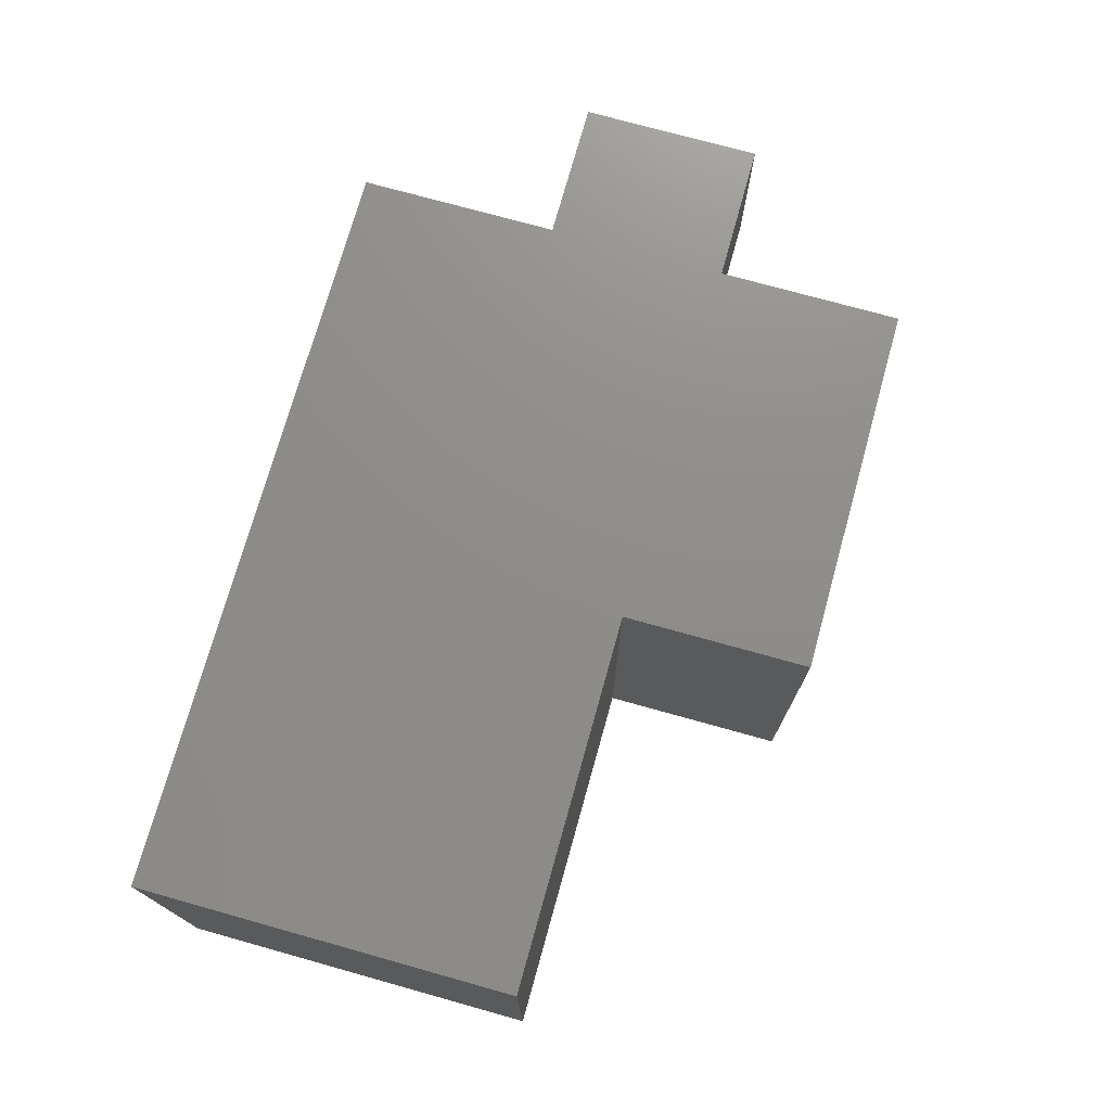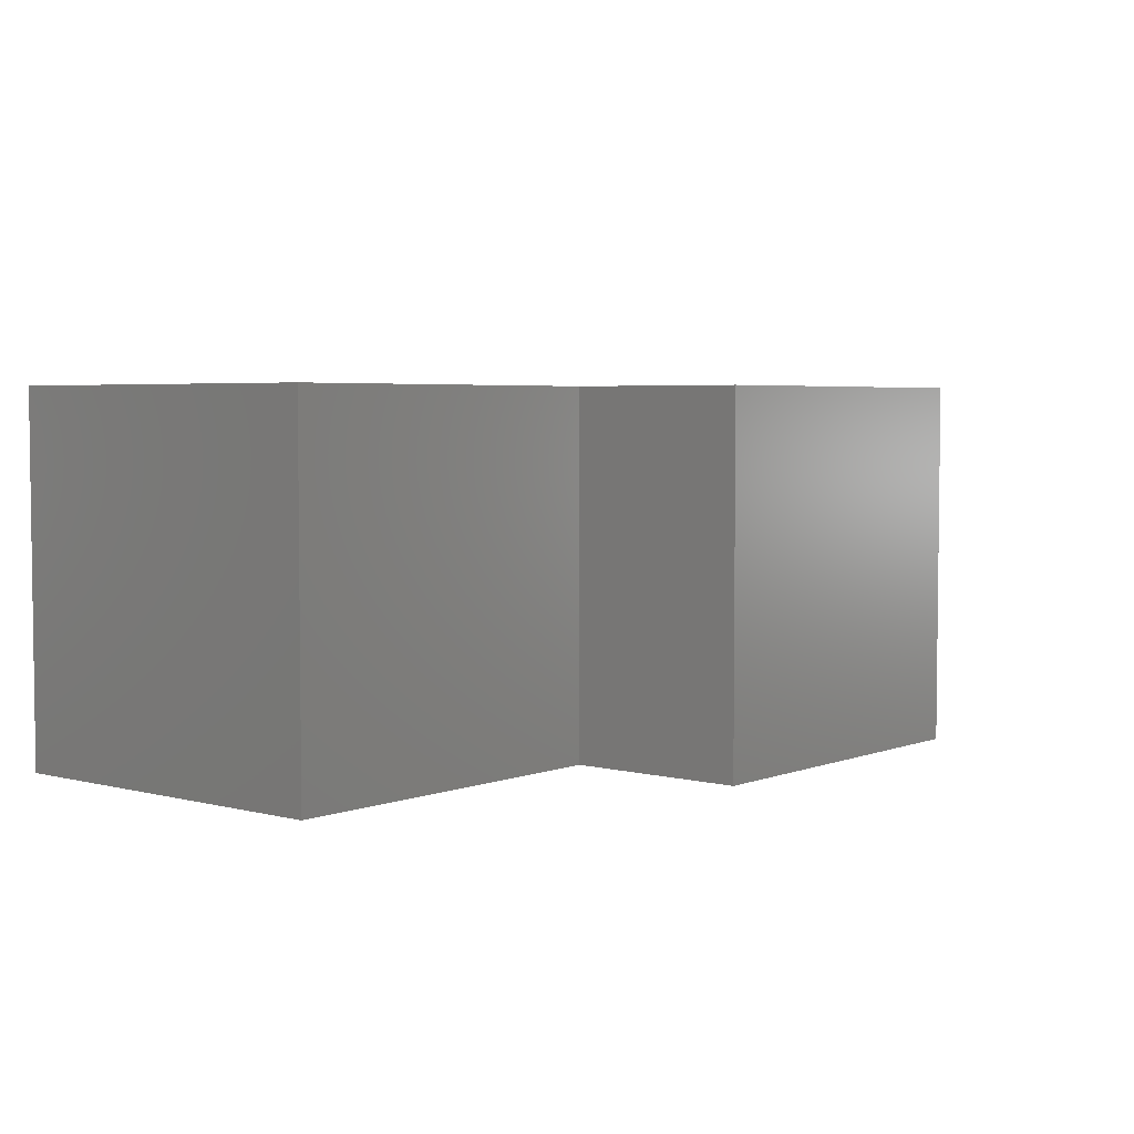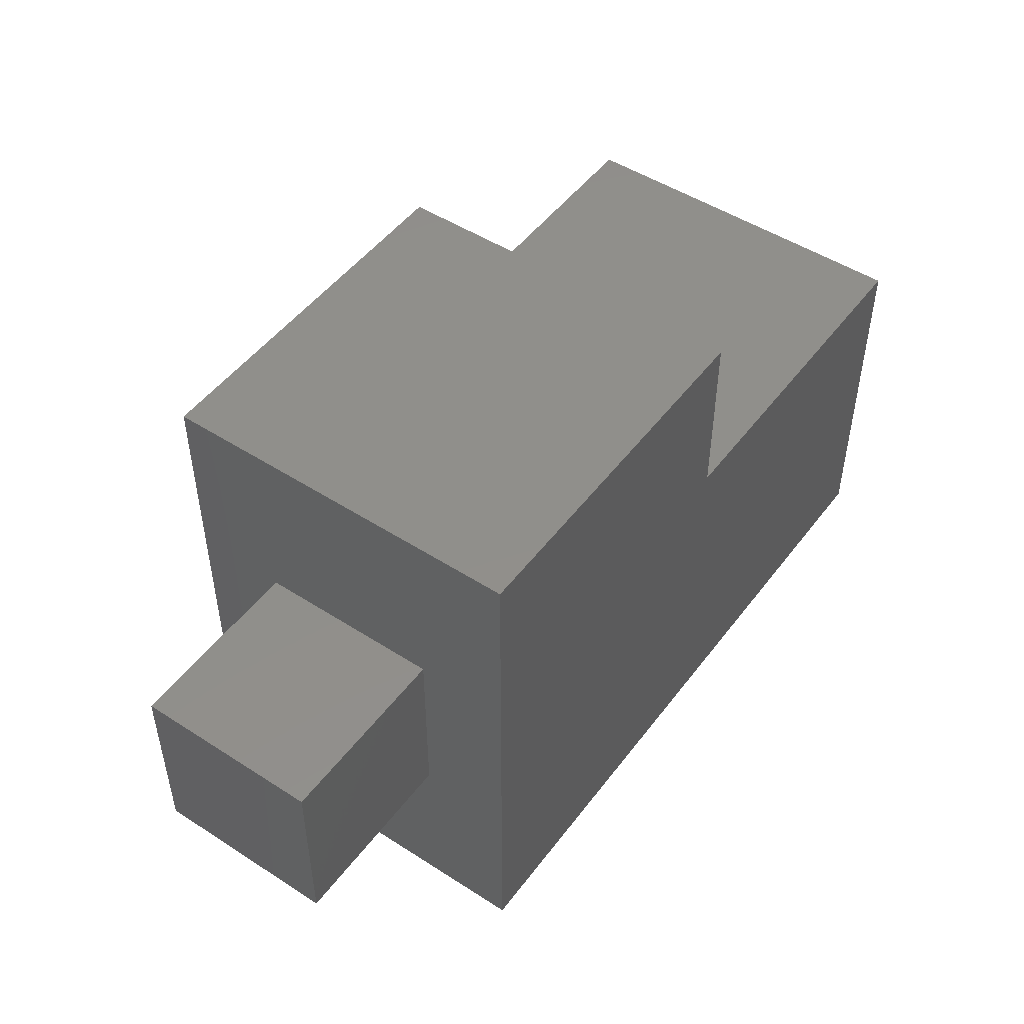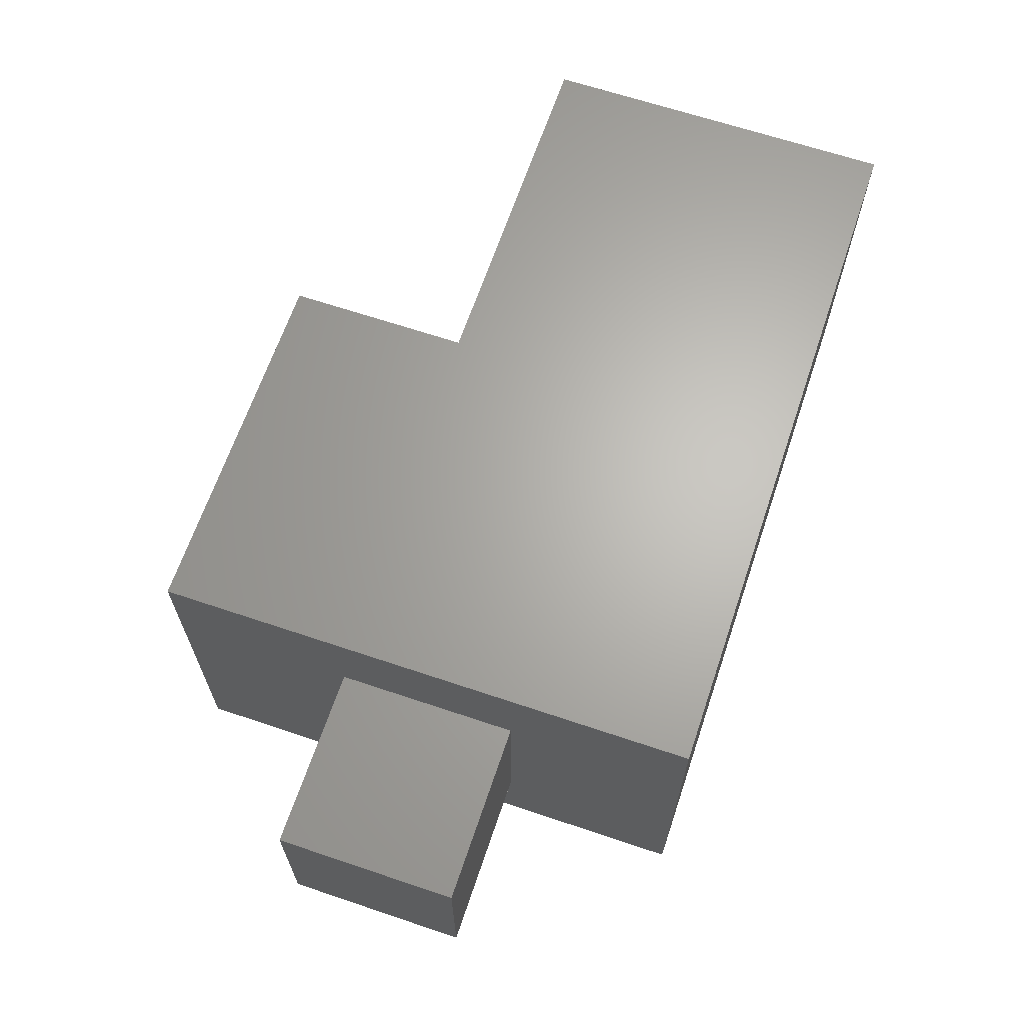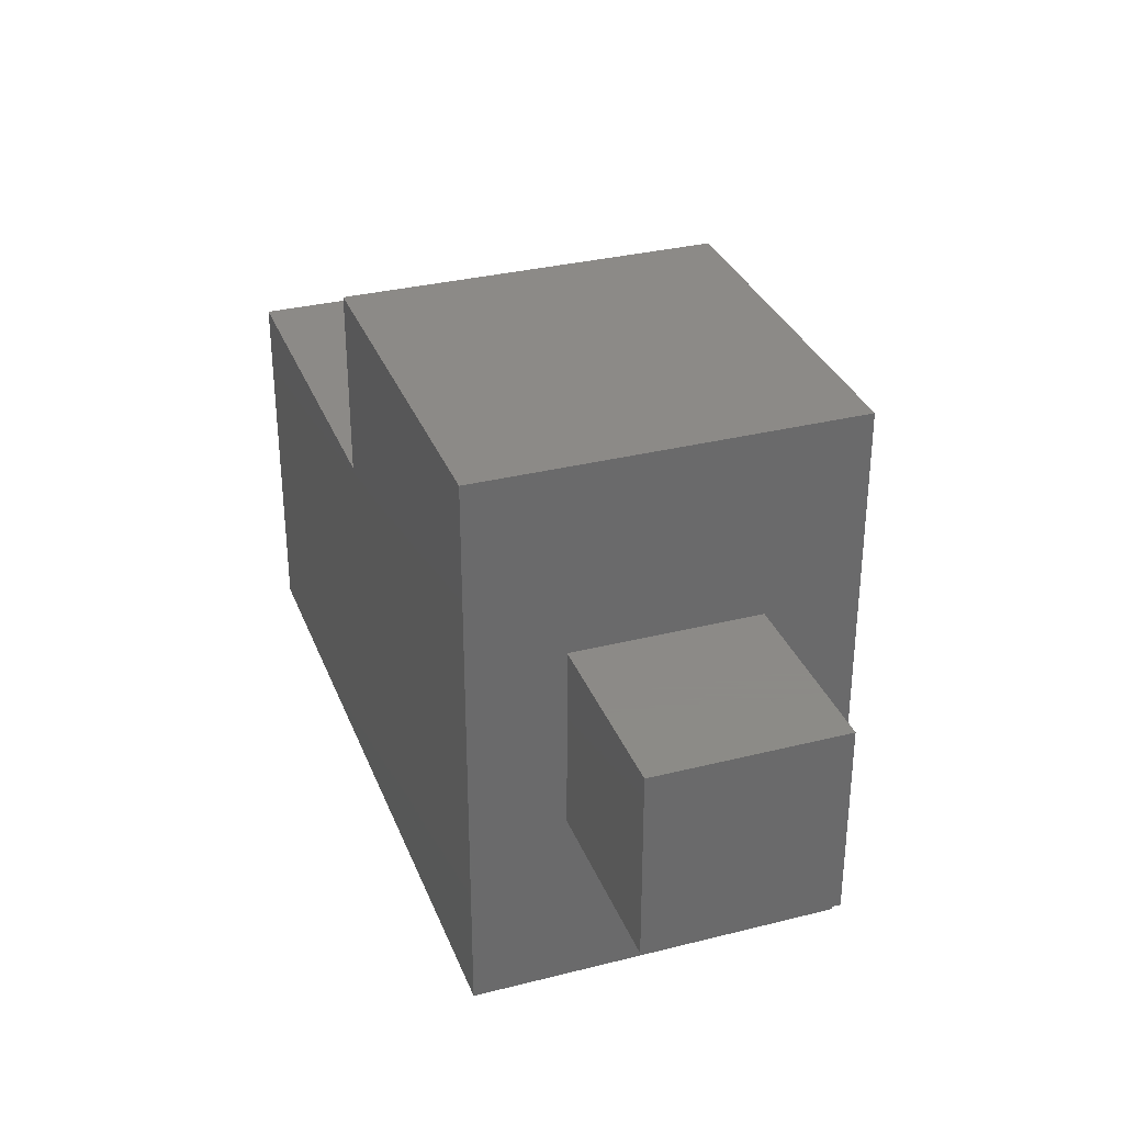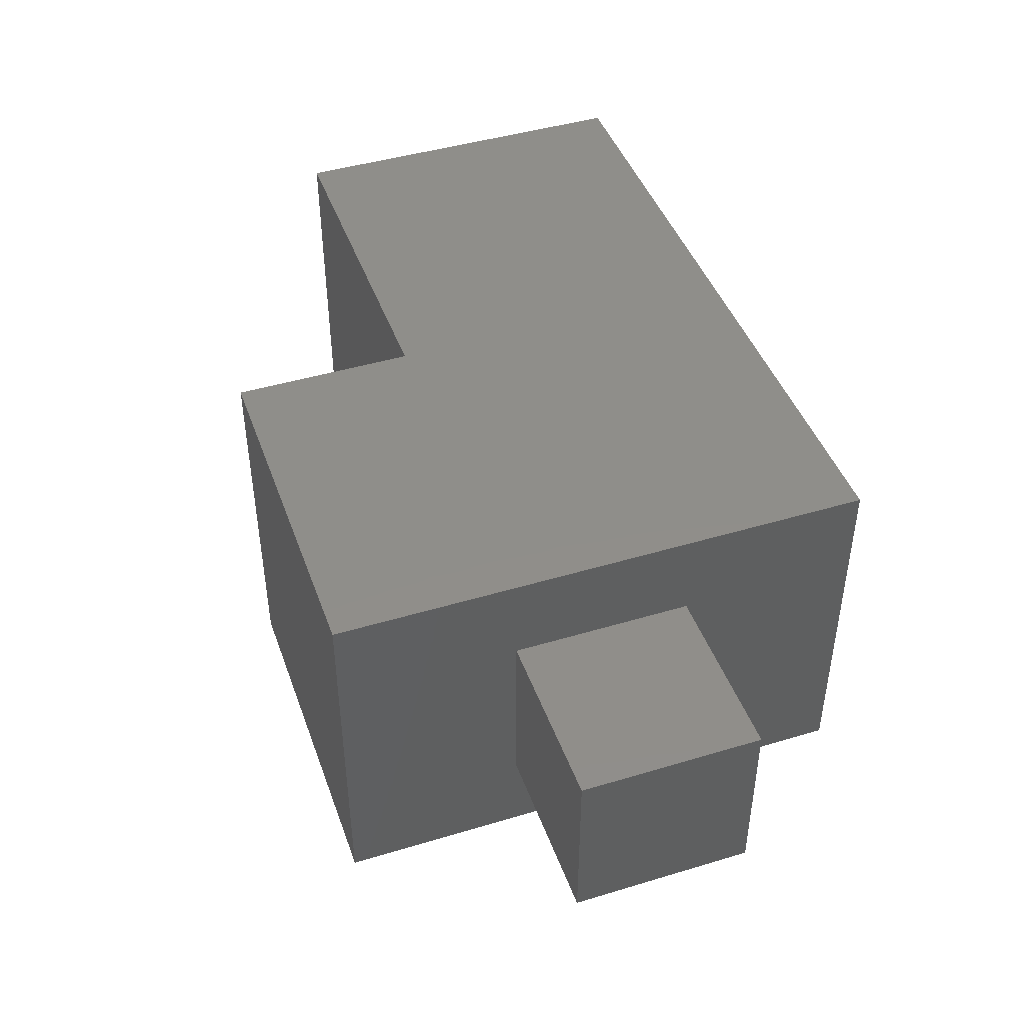
<metadata>
{"format":"stl","ext":"stl","renderer":"f3d","projection":"perspective","resolution":1024,"background":"white","views":[{"elev":74.0,"azim":-74.4,"up":"+Y"},{"elev":4.2,"azim":-50.2,"up":"+Y"},{"elev":49.4,"azim":125.5,"up":"+Z"},{"elev":65.4,"azim":108.7,"up":"+Y"},{"elev":32.4,"azim":70.7,"up":"+Z"},{"elev":44.6,"azim":70.7,"up":"+Y"}]}
</metadata>
<code>
# stl→obj: 20 verts, 36 faces
v 40 20 30
v 40 15 20
v 40 20 0
v 40 5 20
v 40 0 30
v 40 5 10
v 40 15 10
v 40 0 0
v 50 5 20
v 50 15 20
v 0 20 20
v 20 0 20
v 20 20 20
v 0 0 20
v 0 0 0
v 0 20 0
v 20 20 30
v 20 0 30
v 50 15 10
v 50 5 10
f 1 2 3
f 1 4 2
f 4 5 6
f 5 4 1
f 7 3 2
f 6 3 7
f 6 8 3
f 8 6 5
f 2 9 10
f 9 2 4
f 11 12 13
f 12 11 14
f 15 3 8
f 3 15 16
f 15 11 16
f 11 15 14
f 1 13 17
f 3 13 1
f 16 13 3
f 13 16 11
f 14 15 12
f 12 5 18
f 8 12 15
f 12 8 5
f 17 5 1
f 5 17 18
f 12 17 13
f 17 12 18
f 6 19 20
f 19 6 7
f 19 2 10
f 2 19 7
f 6 9 4
f 9 6 20
f 9 19 10
f 19 9 20

</code>
